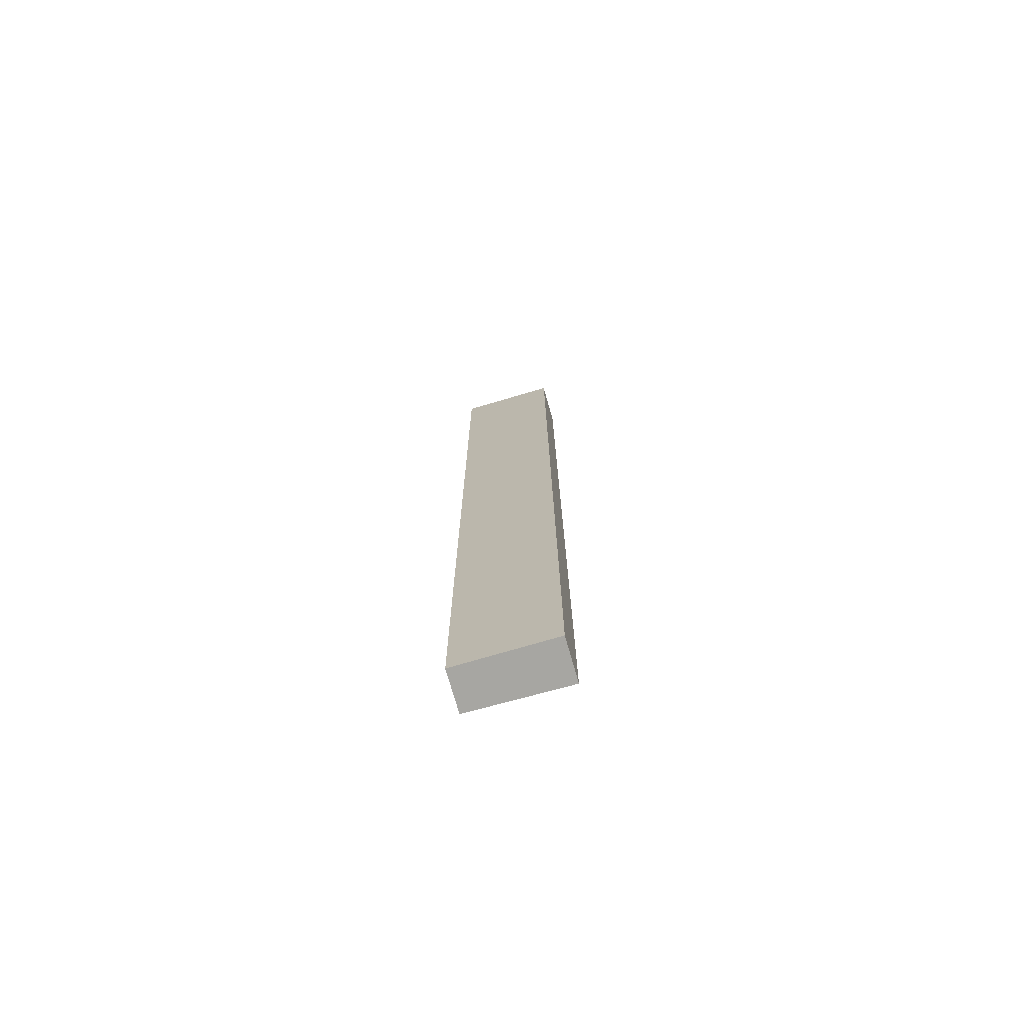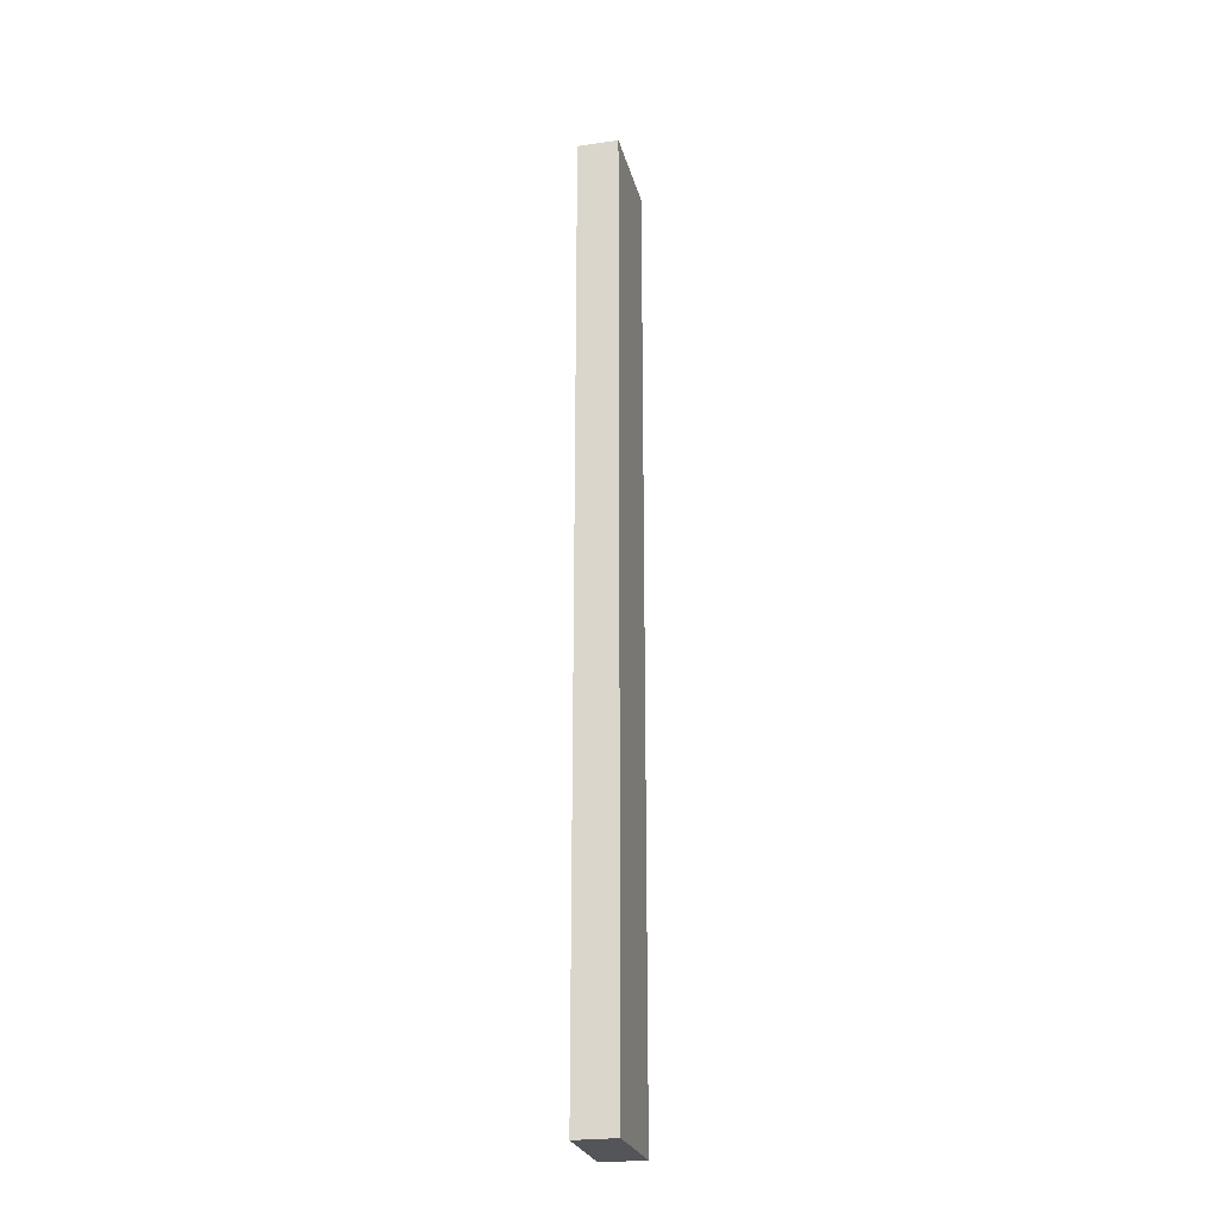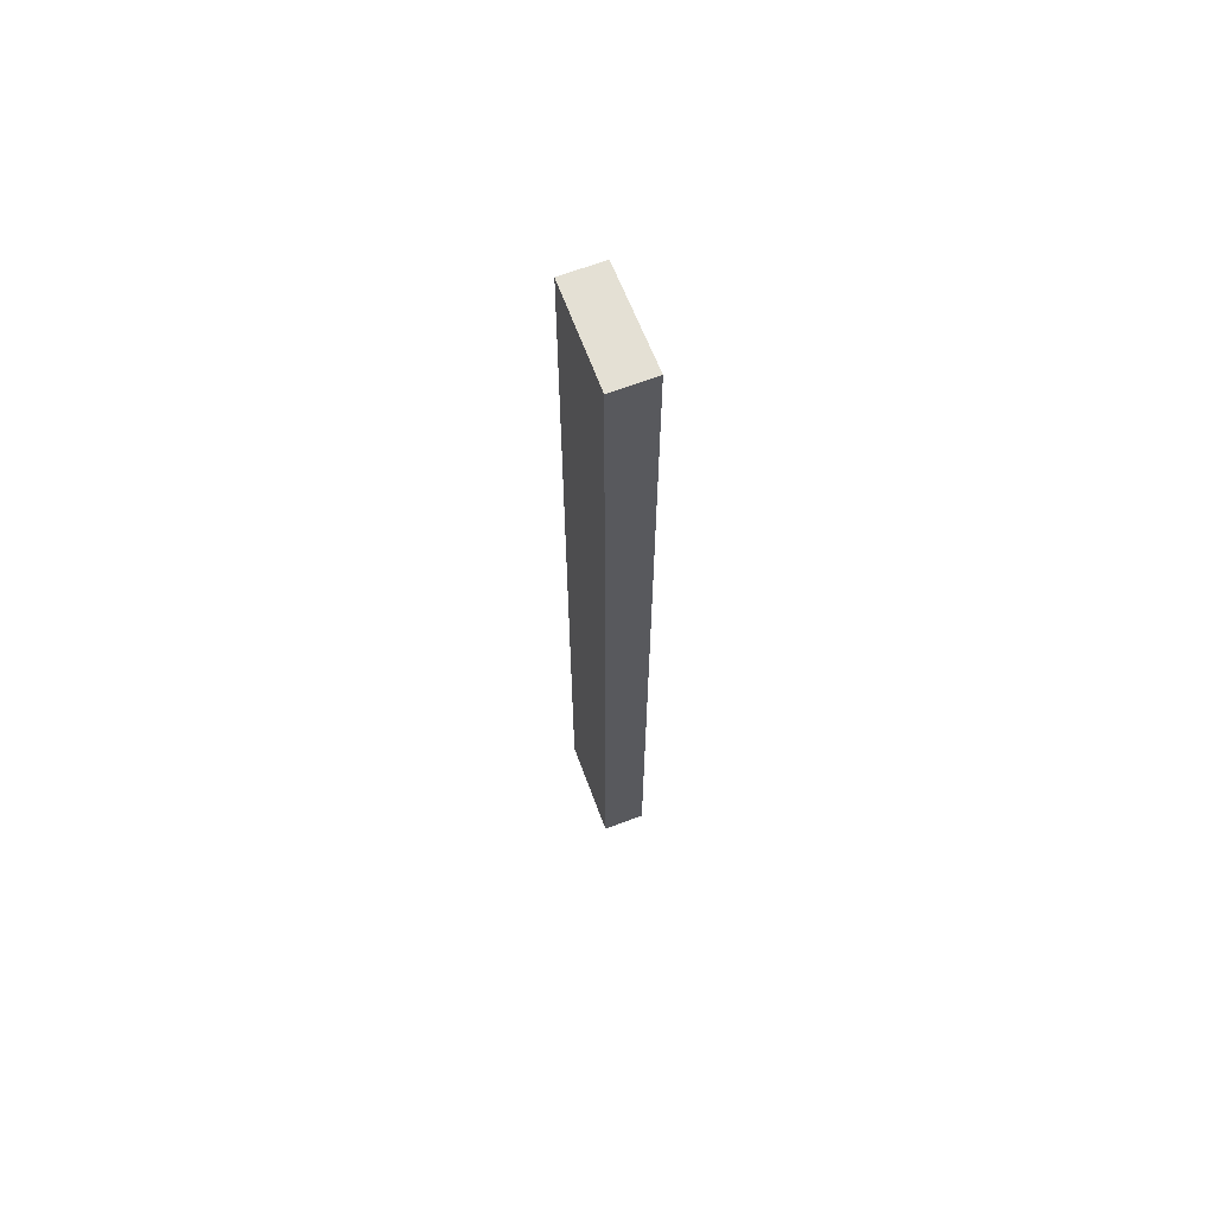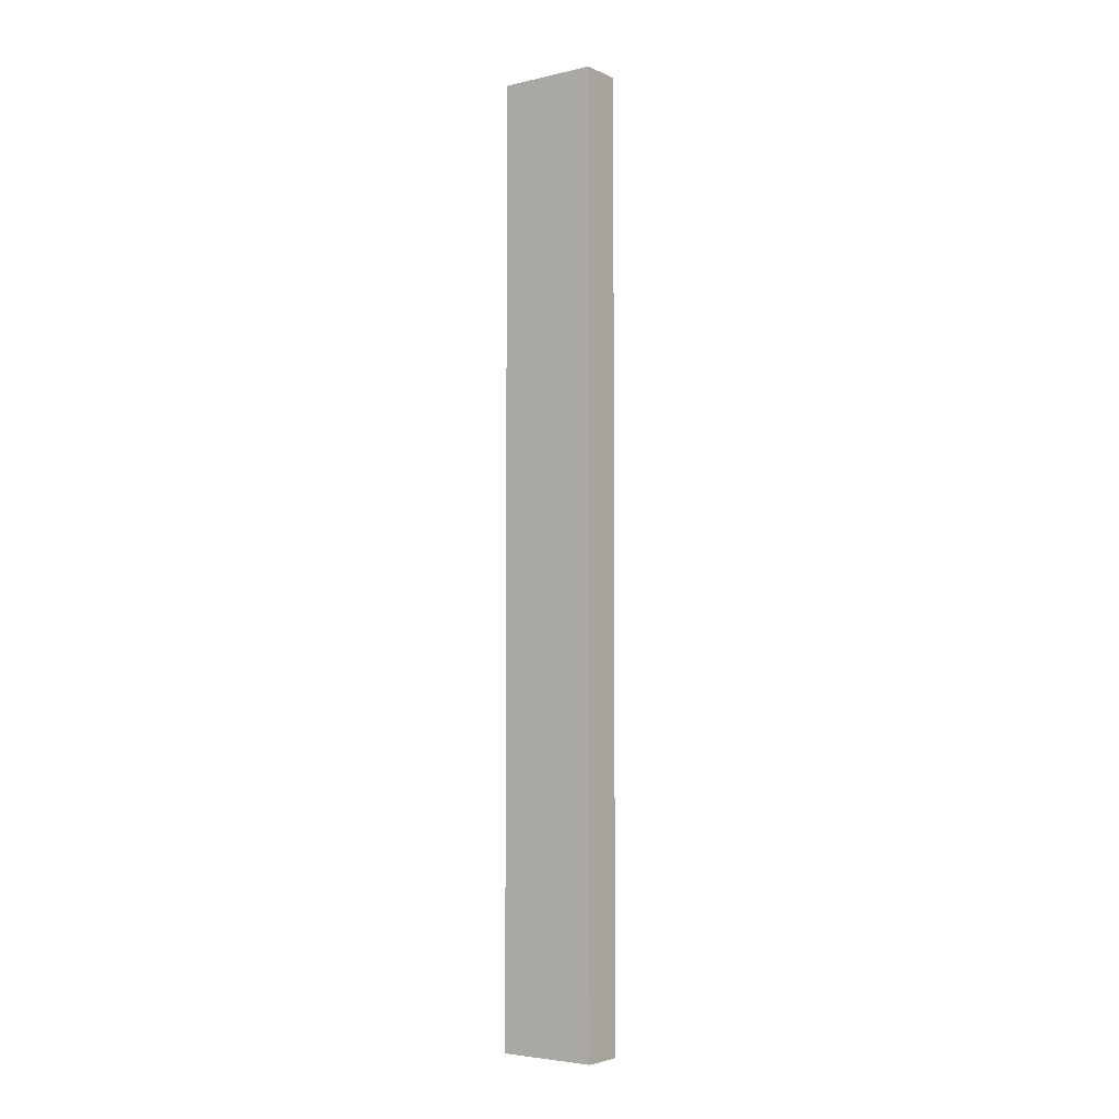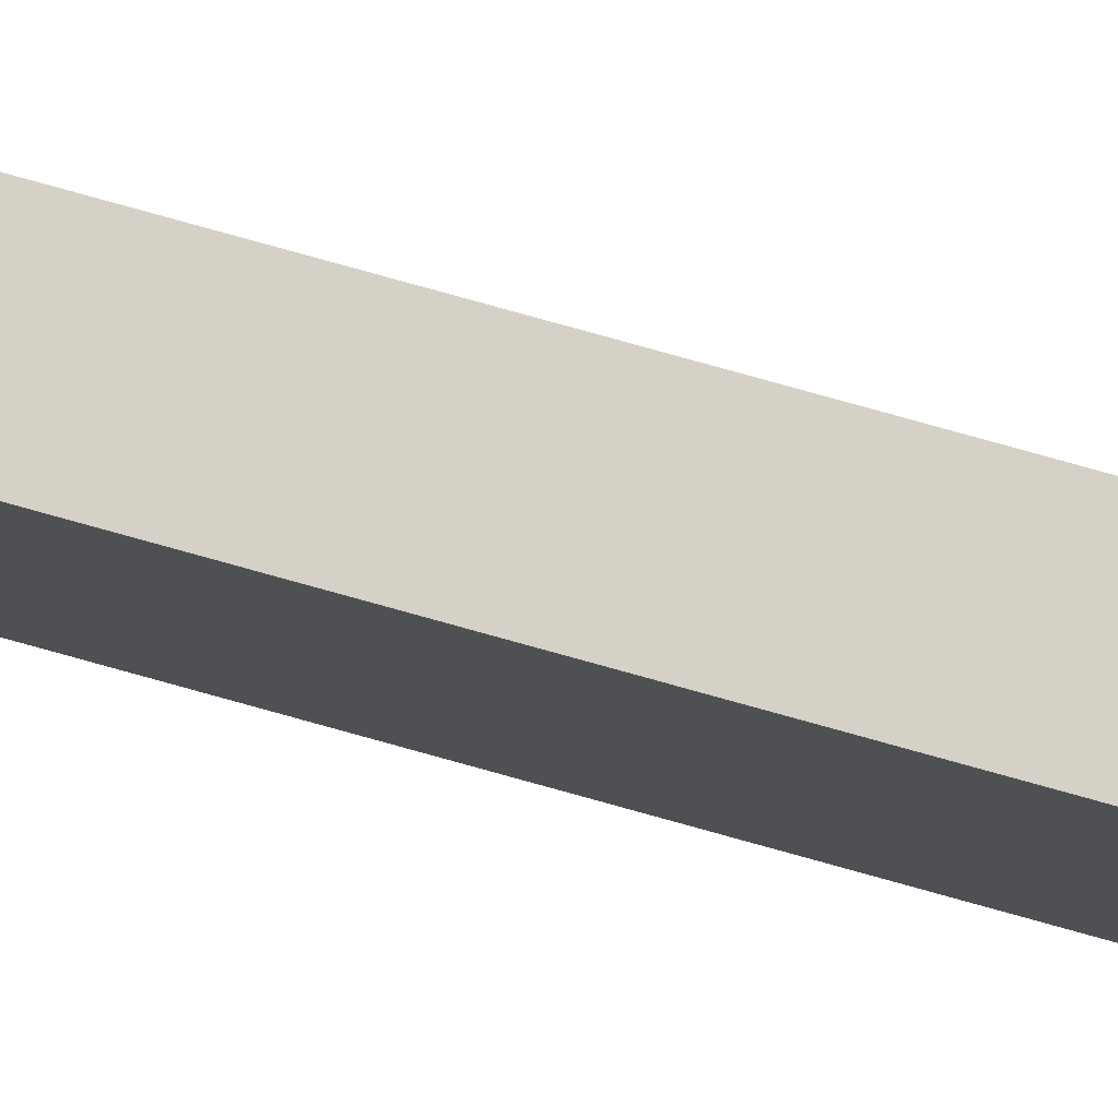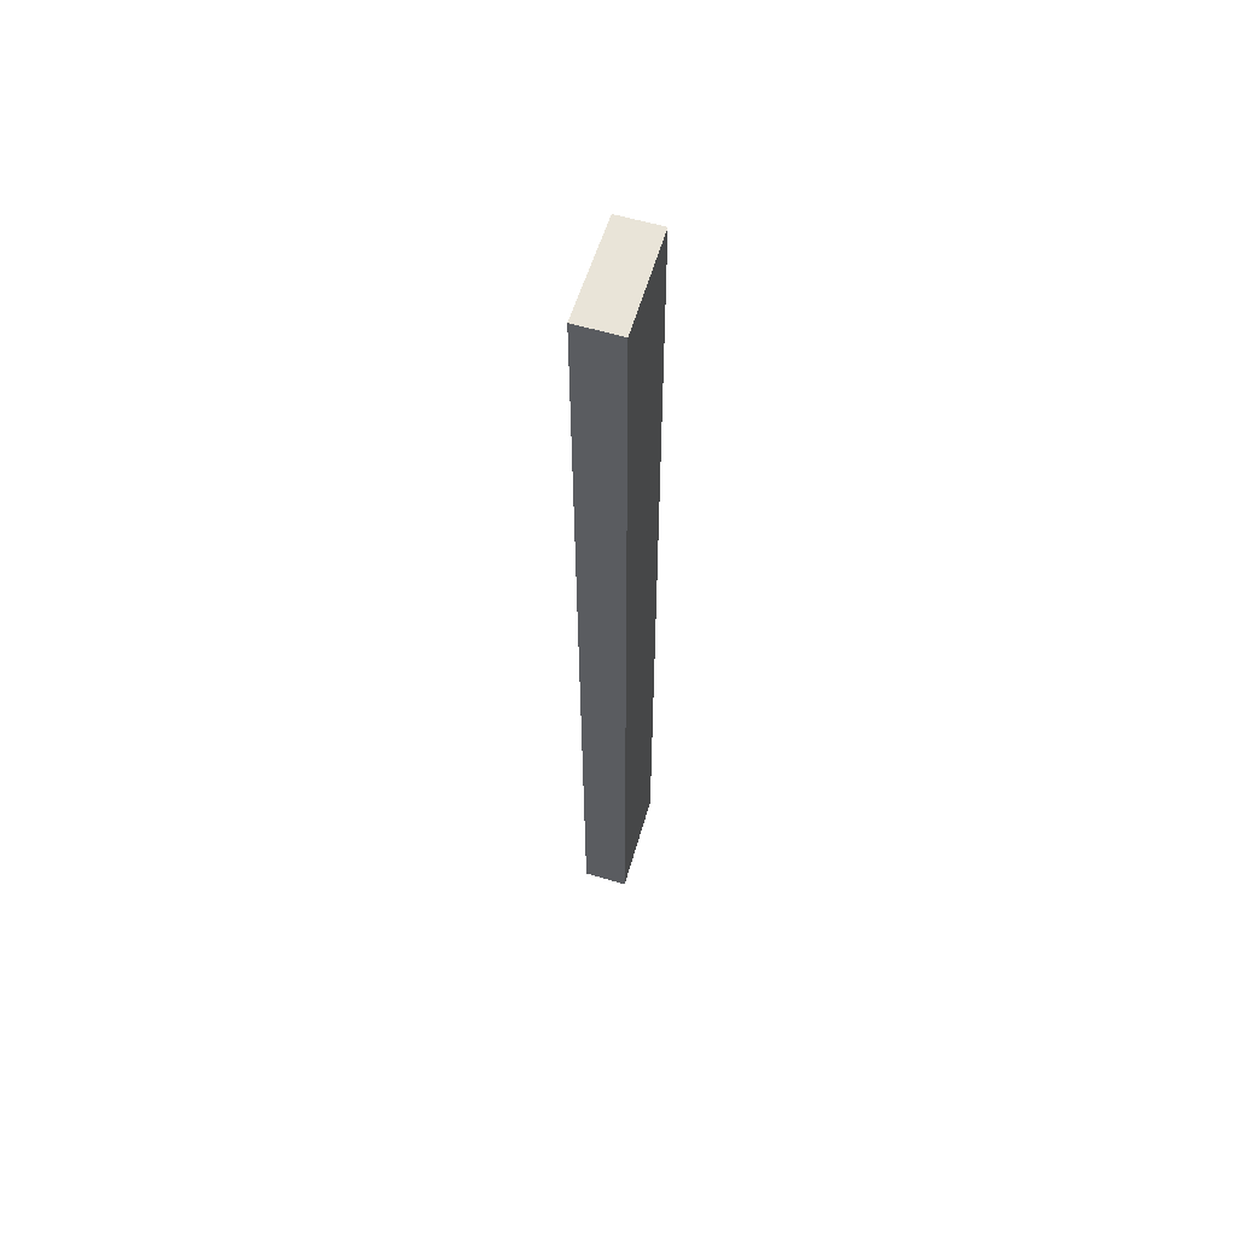
<metadata>
{"format":"obj","ext":"obj","renderer":"f3d","projection":"perspective","resolution":1024,"background":"white","views":[{"elev":-74.0,"azim":-74.1,"up":"+Z"},{"elev":-24.8,"azim":-166.9,"up":"+Z"},{"elev":66.0,"azim":-20.9,"up":"+Z"},{"elev":-4.3,"azim":-54.4,"up":"+Z"},{"elev":79.7,"azim":-74.5,"up":"+Y"},{"elev":60.3,"azim":16.8,"up":"+Z"}]}
</metadata>
<code>
v -0.0004732 0.001228 0.1311
v 0 -0.04896 0.1311
v -0.0004682 0.001229 -0.3482
v -0.02106 0.001227 -0.3482
v -0.02154 -0.04896 0.1311
v 0 -0.04896 -0.3482
v -0.02107 0.001229 0.1311
v -0.02154 -0.04896 -0.3482
f 1 2 3
f 6 3 2
f 6 2 5
f 7 1 3
f 7 3 4
f 7 5 2
f 7 2 1
f 8 6 5
f 8 4 3
f 8 3 6
f 8 7 4
f 8 5 7

</code>
